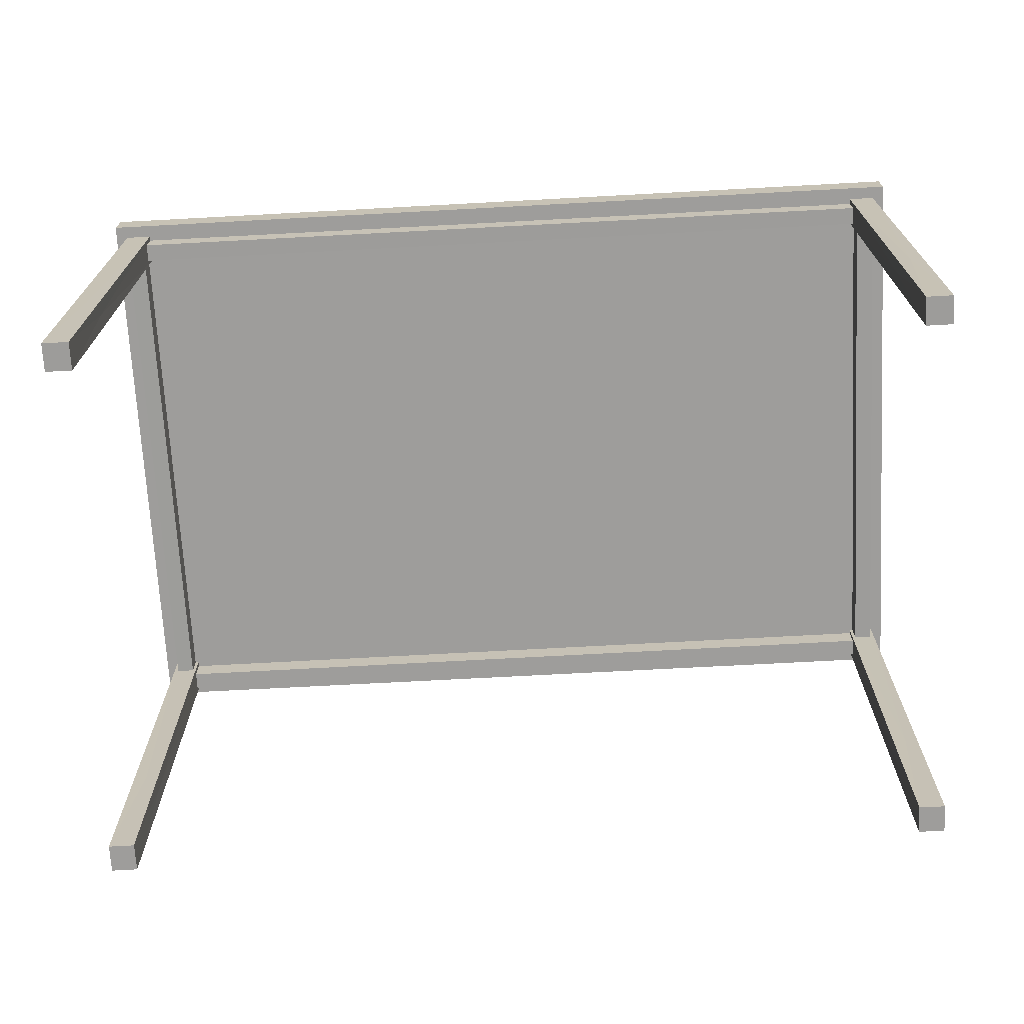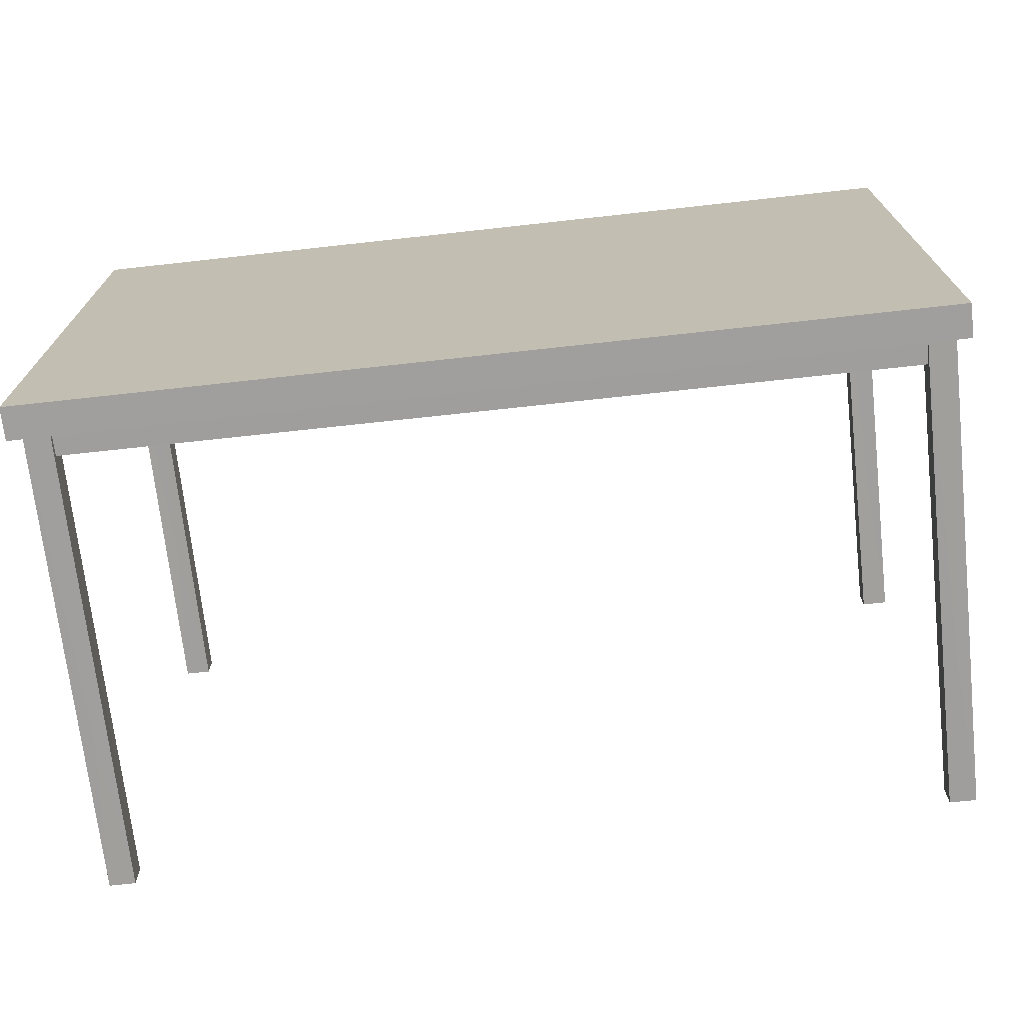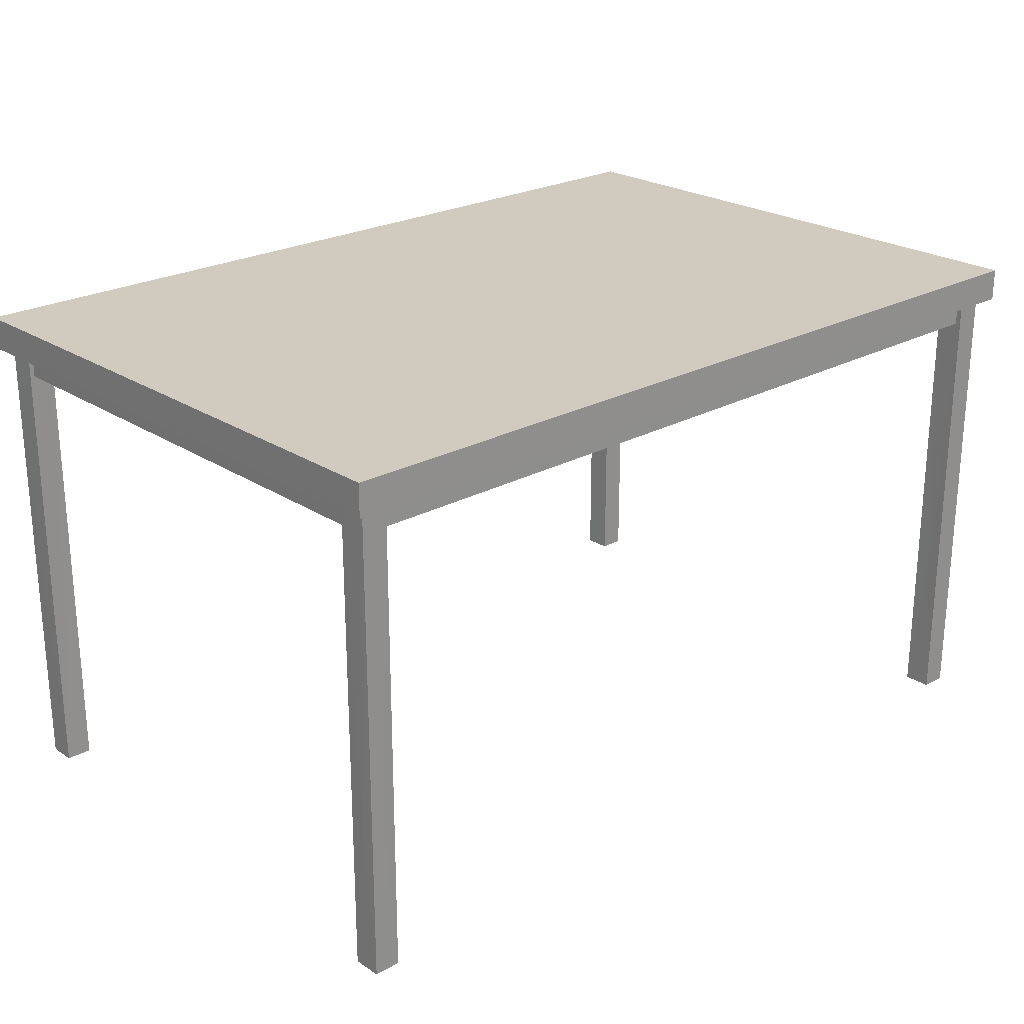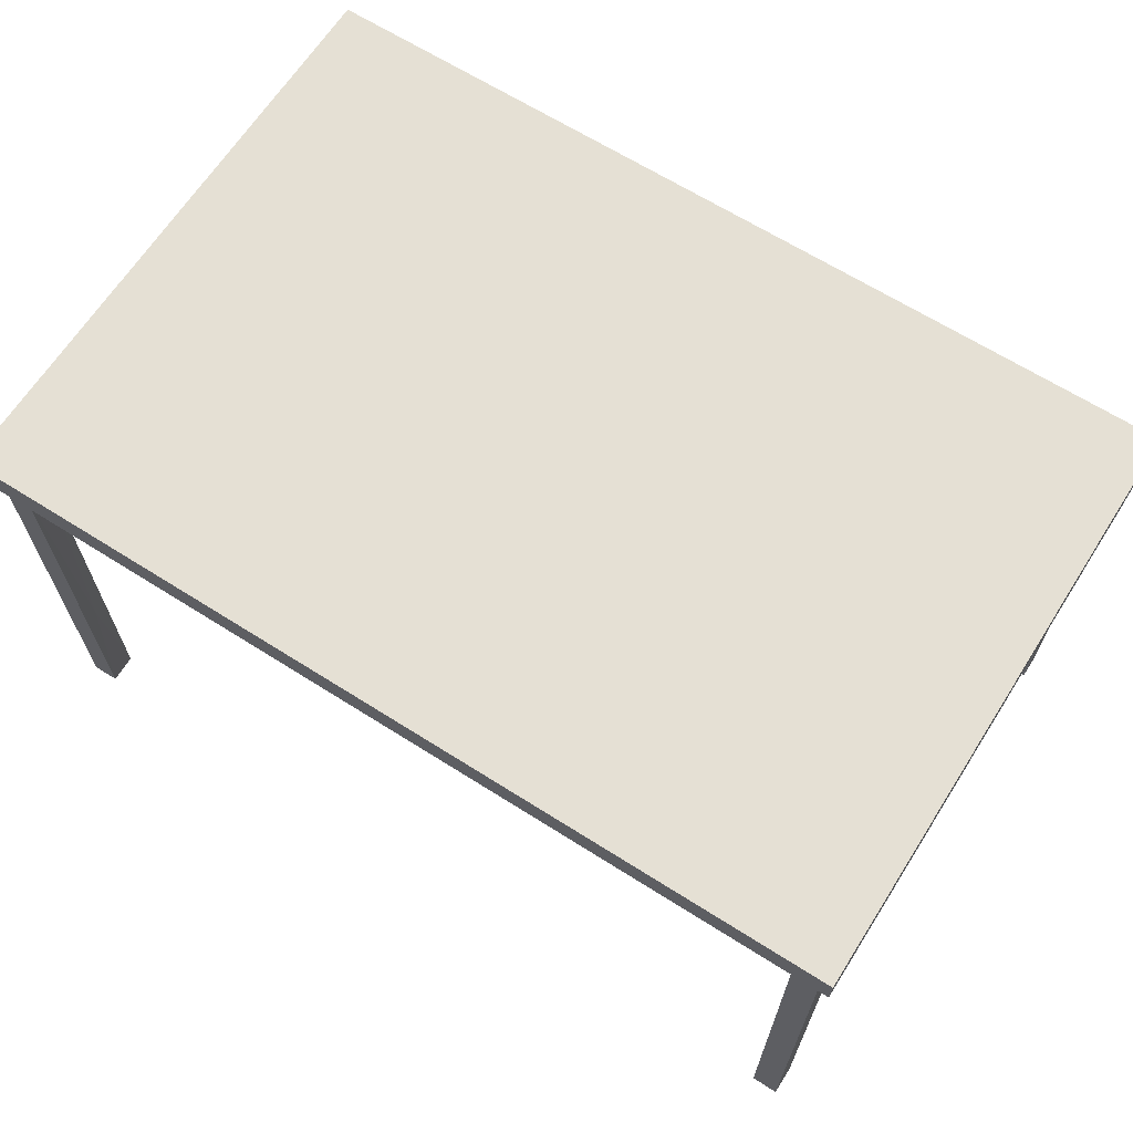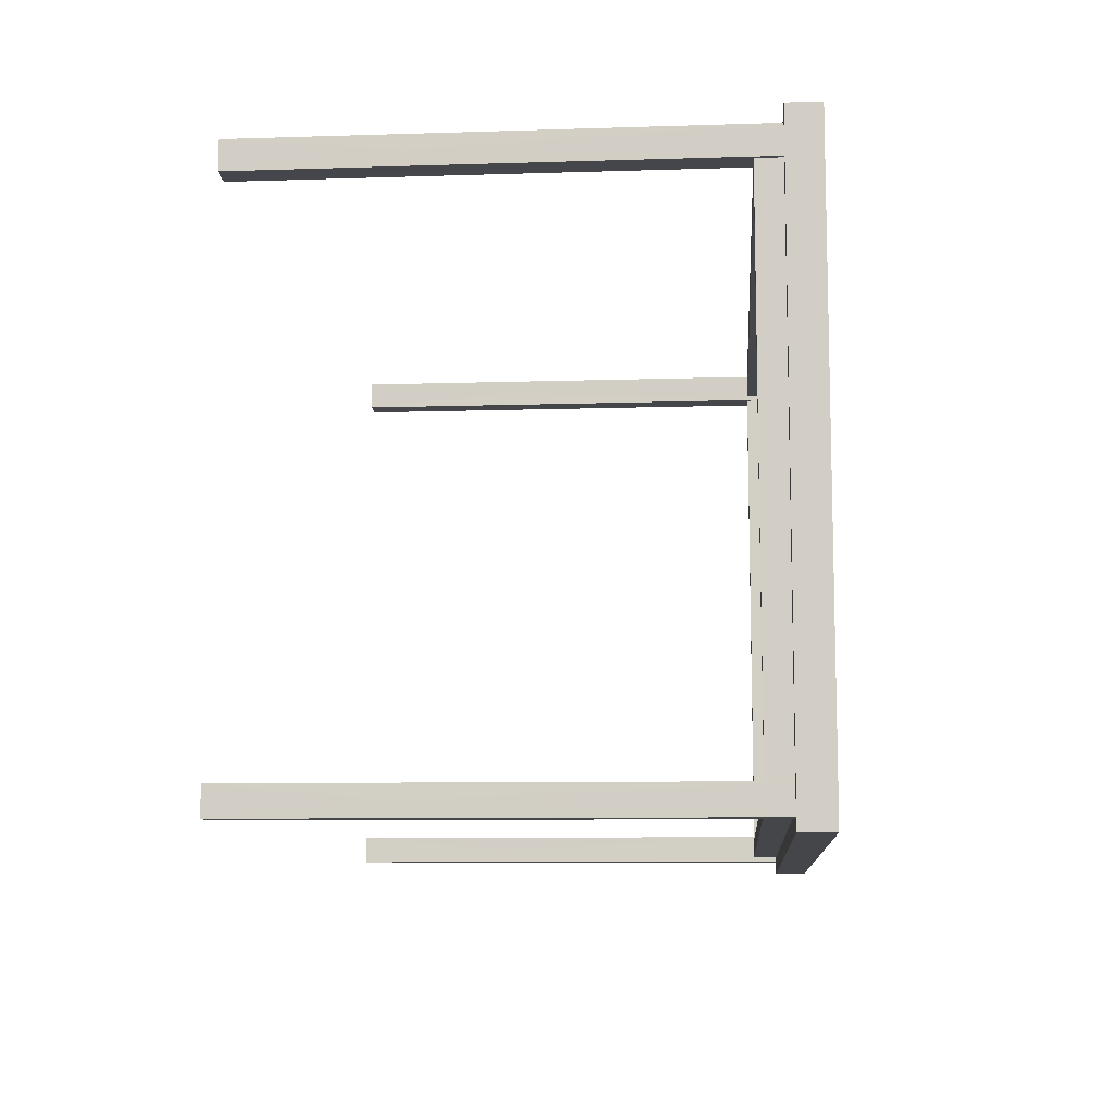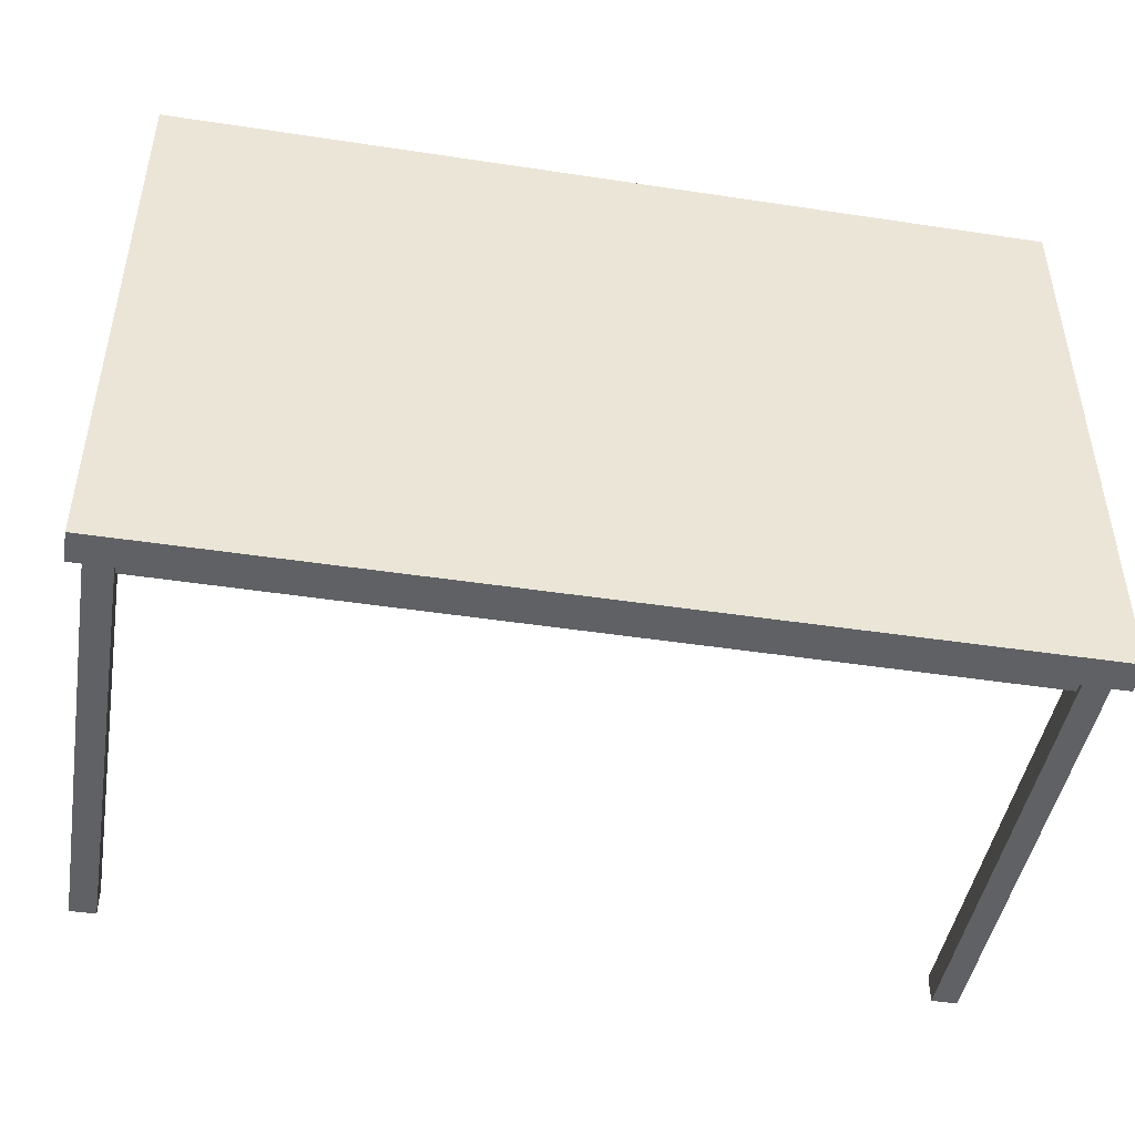
<metadata>
{"format":"obj","ext":"obj","renderer":"f3d","projection":"perspective","resolution":1024,"background":"white","views":[{"elev":-70.4,"azim":3.1,"up":"+Y"},{"elev":-71.3,"azim":-173.7,"up":"+Z"},{"elev":23.5,"azim":-42.6,"up":"+Y"},{"elev":65.6,"azim":32.5,"up":"+Y"},{"elev":-9.9,"azim":94.3,"up":"+Z"},{"elev":-46.1,"azim":170.2,"up":"+Z"}]}
</metadata>
<code>
v 1.415 1.508 0.9389
v -1.405 1.505 0.9418
v 0.71 1.507 0.9244
v 1.415 1.508 0.8779
v 0.004844 1.507 0.9099
v -0.7003 1.506 0.8953
v -1.406 1.6 0.9421
v 1.414 1.603 0.9392
v 0.7092 1.602 0.9247
v -1.406 1.6 0.8811
v -0.7011 1.601 0.8956
v 1.414 1.603 0.8782
v -1.406 1.506 0.8808
v 0.004137 1.554 0.8795
v 0.004767 1.554 0.9405
v 0.004051 1.602 0.9102
v -1.456 -0 -0.9551
v -1.368 0.000295 -0.9548
v -1.413 0.527 -0.9565
v -1.458 1.62 -0.9581
v -1.37 1.62 -0.9578
v -1.459 1.62 -0.8634
v -1.371 1.621 -0.8631
v -1.413 0.5273 -0.8617
v -1.456 0.000383 -0.8604
v -1.368 0.000674 -0.8601
v -1.369 0.5273 -0.909
v -1.457 0.527 -0.9093
v 1.415 1.508 -0.9389
v -1.405 1.505 -0.9418
v 0.71 1.507 -0.9244
v 1.415 1.508 -0.8779
v 0.004844 1.507 -0.9099
v -0.7003 1.506 -0.8953
v -1.406 1.6 -0.9421
v 1.414 1.603 -0.9392
v 0.7092 1.602 -0.9247
v -1.406 1.6 -0.8811
v -0.7011 1.601 -0.8956
v 1.414 1.603 -0.8782
v -1.406 1.506 -0.8808
v 0.004137 1.554 -0.8795
v 0.004767 1.554 -0.9405
v 0.004051 1.602 -0.9102
v 1.456 0 0.9551
v 1.368 0.000295 0.9548
v 1.413 0.527 0.9565
v 1.458 1.62 0.9581
v 1.37 1.62 0.9578
v 1.459 1.62 0.8634
v 1.371 1.621 0.8631
v 1.413 0.5273 0.8617
v 1.456 0.000383 0.8604
v 1.368 0.000674 0.8601
v 1.369 0.5273 0.909
v 1.457 0.527 0.9093
v -1.456 0 0.9551
v -1.368 0.000295 0.9548
v -1.413 0.527 0.9565
v -1.458 1.62 0.9581
v -1.37 1.62 0.9578
v -1.459 1.62 0.8634
v -1.371 1.621 0.8631
v -1.413 0.5273 0.8617
v -1.456 0.000383 0.8604
v -1.368 0.000674 0.8601
v -1.369 0.5273 0.909
v -1.457 0.527 0.9093
v 1.443 1.508 -0.8951
v 1.446 1.505 0.8886
v 1.428 1.507 -0.4491
v 1.382 1.508 -0.8947
v 1.414 1.507 -0.003064
v 1.399 1.506 0.4429
v 1.446 1.6 0.8891
v 1.443 1.603 -0.8946
v 1.429 1.602 -0.4486
v 1.385 1.6 0.8894
v 1.4 1.601 0.4434
v 1.382 1.603 -0.8942
v 1.385 1.506 0.8889
v 1.383 1.554 -0.002617
v 1.444 1.554 -0.003015
v 1.414 1.602 -0.002562
v -1.443 1.508 -0.8951
v -1.446 1.505 0.8886
v -1.428 1.507 -0.4491
v -1.382 1.508 -0.8947
v -1.414 1.507 -0.003064
v -1.399 1.506 0.4429
v -1.446 1.6 0.8891
v -1.443 1.603 -0.8946
v -1.429 1.602 -0.4486
v -1.385 1.6 0.8894
v -1.4 1.601 0.4434
v -1.382 1.603 -0.8942
v -1.385 1.506 0.8889
v -1.383 1.554 -0.002617
v -1.444 1.554 -0.003015
v -1.414 1.602 -0.002562
v 1.456 -0 -0.9551
v 1.368 0.000295 -0.9548
v 1.413 0.527 -0.9565
v 1.458 1.62 -0.9581
v 1.37 1.62 -0.9578
v 1.459 1.62 -0.8634
v 1.371 1.621 -0.8631
v 1.413 0.5273 -0.8617
v 1.456 0.000383 -0.8604
v 1.368 0.000674 -0.8601
v 1.369 0.5273 -0.909
v 1.457 0.527 -0.9093
v 1.5 1.7 1
v -1.5 1.7 1
v 1.5 1.7 -1
v -1.5 1.7 -1
v 1.5 1.59 1
v -1.5 1.59 1
v 1.5 1.59 -1
v -1.5 1.59 -1
f 1 2 3
f 4 5 6
f 7 8 9
f 10 11 12
f 4 13 14
f 12 14 10
f 8 7 15
f 1 15 2
f 1 3 4
f 5 2 6
f 7 16 11
f 16 9 12
f 4 14 12
f 14 13 10
f 15 1 8
f 15 7 2
f 3 5 4
f 3 2 5
f 6 2 13
f 4 6 13
f 7 11 10
f 11 16 12
f 9 8 12
f 7 9 16
f 17 19 18
f 20 21 19
f 22 24 23
f 25 26 24
f 25 17 26
f 17 18 26
f 18 27 26
f 21 23 27
f 25 28 17
f 22 20 28
f 17 20 19
f 19 21 18
f 22 25 24
f 24 26 23
f 18 21 27
f 27 23 26
f 25 22 28
f 28 20 17
f 29 31 30
f 32 34 33
f 35 37 36
f 38 40 39
f 32 42 41
f 40 38 42
f 36 43 35
f 29 30 43
f 29 32 31
f 33 34 30
f 35 39 44
f 44 40 37
f 32 40 42
f 42 38 41
f 36 29 43
f 43 30 35
f 31 32 33
f 31 33 30
f 34 41 30
f 32 41 34
f 35 38 39
f 39 40 44
f 37 40 36
f 35 44 37
f 45 47 46
f 48 49 47
f 50 52 51
f 53 54 52
f 53 45 54
f 45 46 54
f 46 55 54
f 49 51 55
f 53 56 45
f 50 48 56
f 45 48 47
f 47 49 46
f 50 53 52
f 52 54 51
f 46 49 55
f 55 51 54
f 53 50 56
f 56 48 45
f 57 58 59
f 60 59 61
f 62 63 64
f 65 64 66
f 65 66 57
f 57 66 58
f 58 66 67
f 61 67 63
f 65 57 68
f 62 68 60
f 57 59 60
f 59 58 61
f 62 64 65
f 64 63 66
f 58 67 61
f 67 66 63
f 65 68 62
f 68 57 60
f 69 70 71
f 72 73 74
f 75 76 77
f 78 79 80
f 72 81 82
f 80 82 78
f 76 75 83
f 69 83 70
f 69 71 72
f 73 70 74
f 75 84 79
f 84 77 80
f 72 82 80
f 82 81 78
f 76 83 69
f 83 75 70
f 71 73 72
f 71 70 73
f 74 70 81
f 72 74 81
f 75 79 78
f 79 84 80
f 77 76 80
f 75 77 84
f 85 87 86
f 88 90 89
f 91 93 92
f 94 96 95
f 88 98 97
f 96 94 98
f 92 99 91
f 85 86 99
f 85 88 87
f 89 90 86
f 91 95 100
f 100 96 93
f 88 96 98
f 98 94 97
f 92 85 99
f 99 86 91
f 87 88 89
f 87 89 86
f 90 97 86
f 88 97 90
f 91 94 95
f 95 96 100
f 93 96 92
f 91 100 93
f 101 102 103
f 104 103 105
f 106 107 108
f 109 108 110
f 109 110 101
f 101 110 102
f 102 110 111
f 105 111 107
f 109 101 112
f 106 112 104
f 101 103 104
f 103 102 105
f 106 108 109
f 108 107 110
f 102 111 105
f 111 110 107
f 109 112 106
f 112 101 104
f 114 116 115
f 118 117 119
f 116 114 118
f 114 113 117
f 115 116 120
f 113 115 119
f 113 114 115
f 120 118 119
f 120 116 118
f 118 114 117
f 119 115 120
f 117 113 119

</code>
